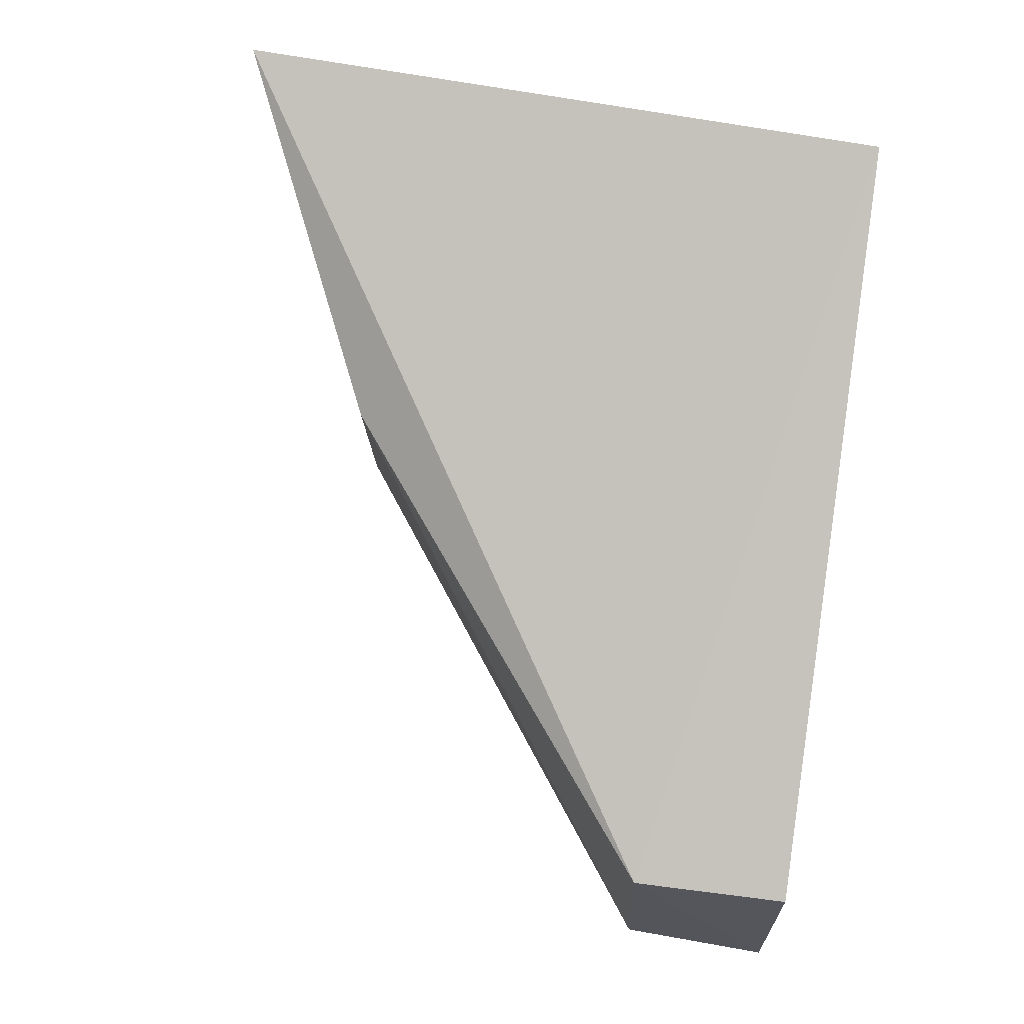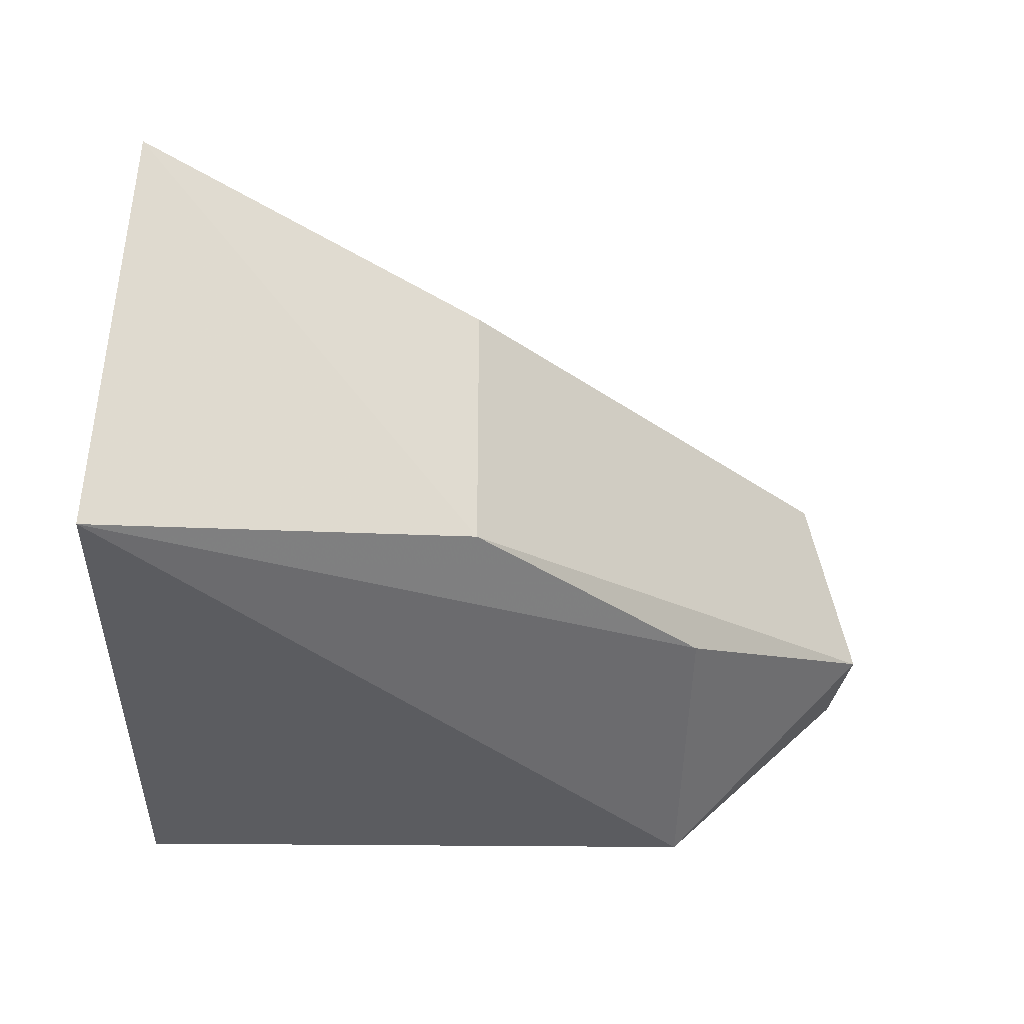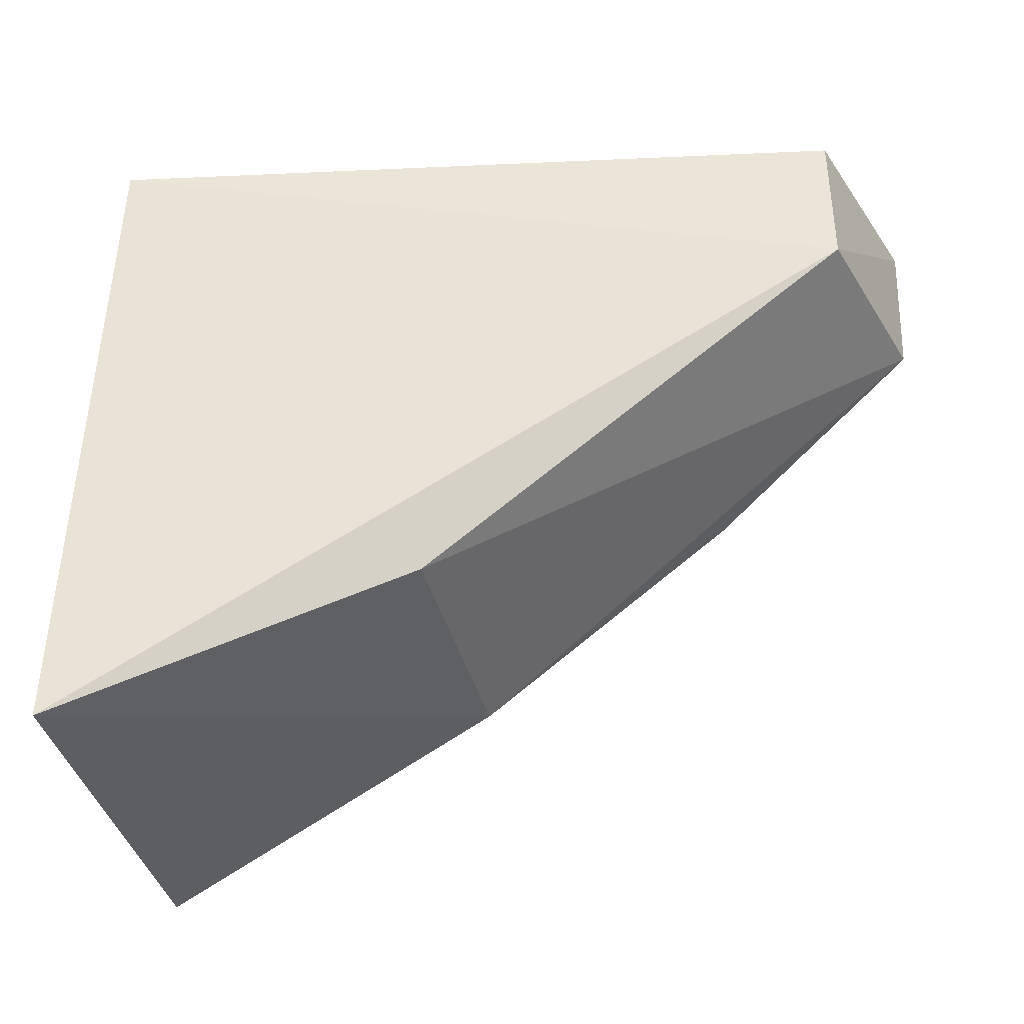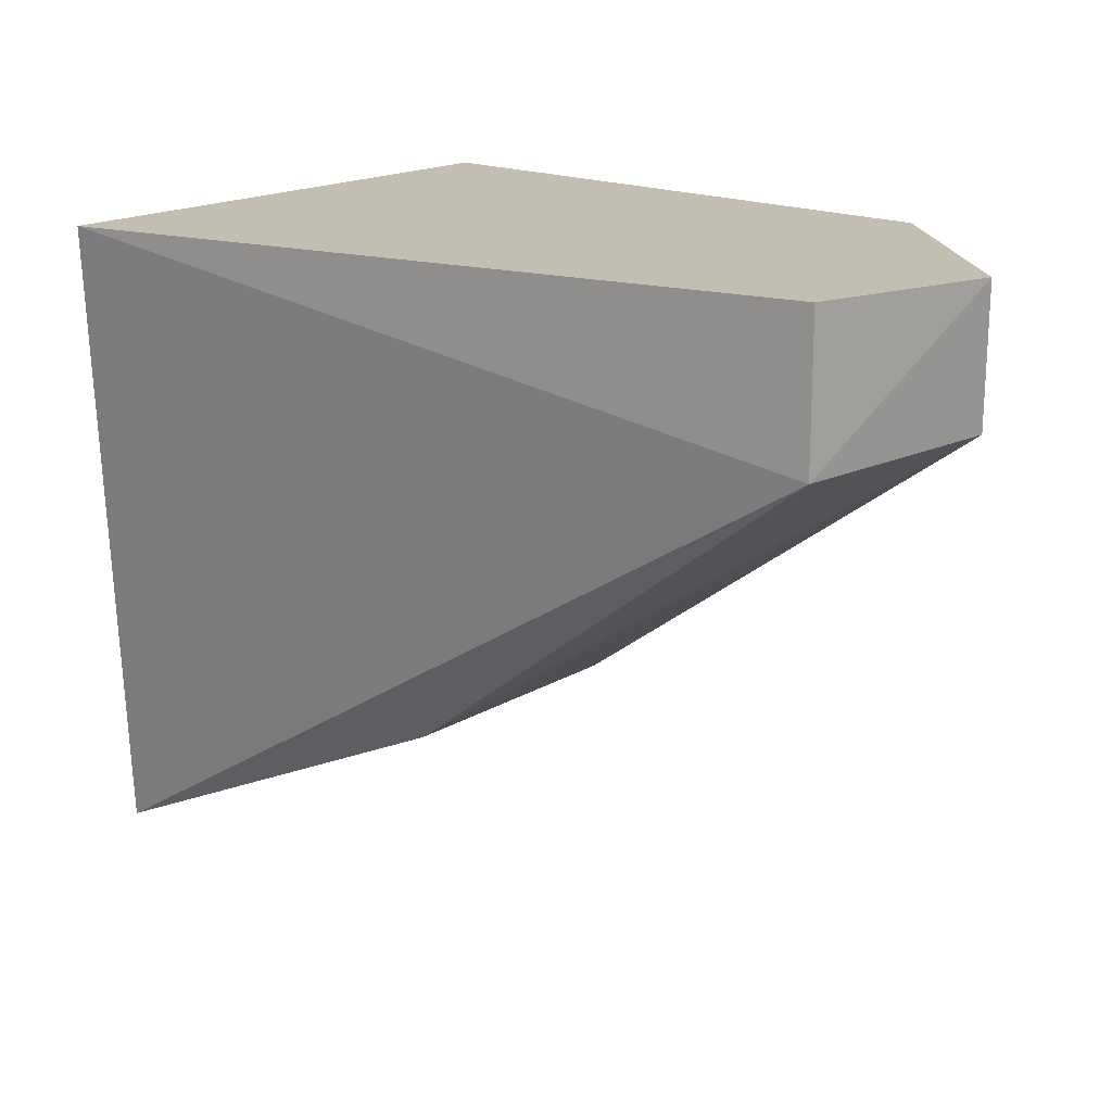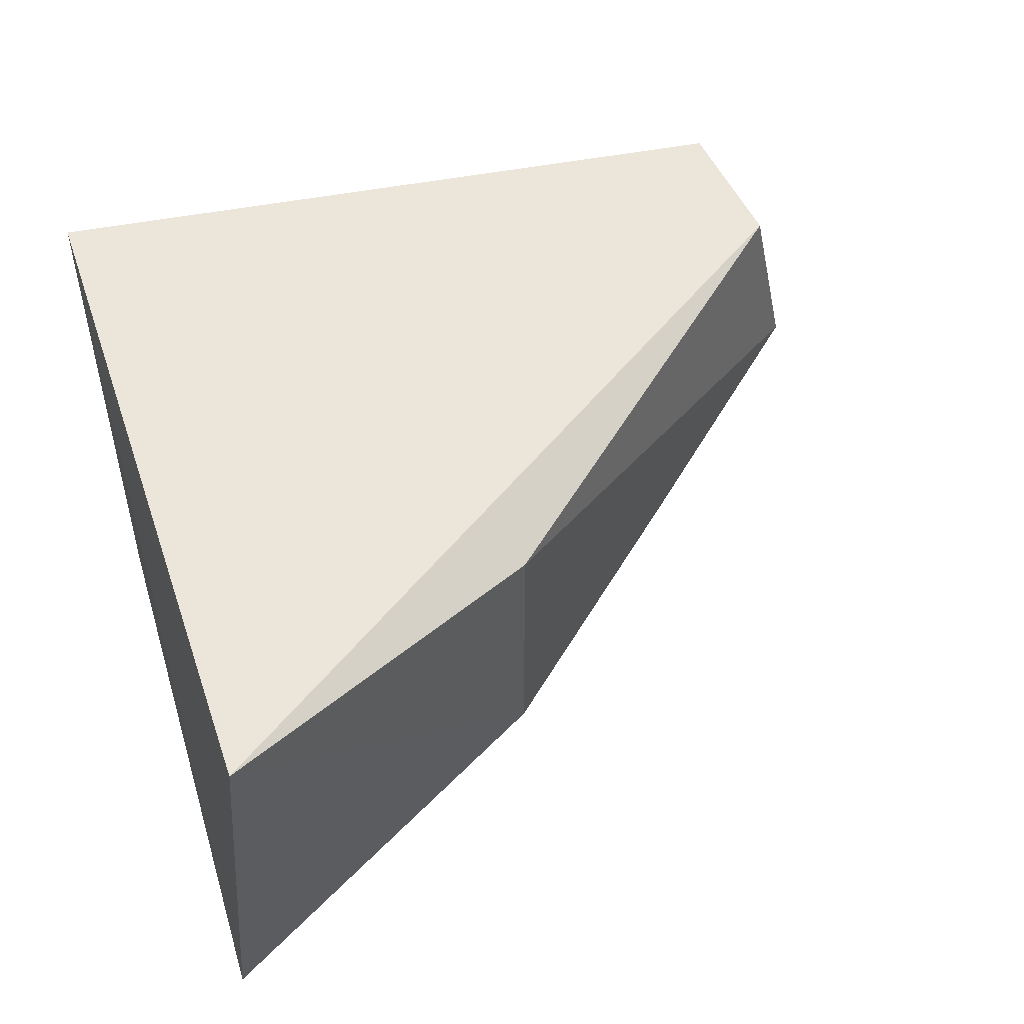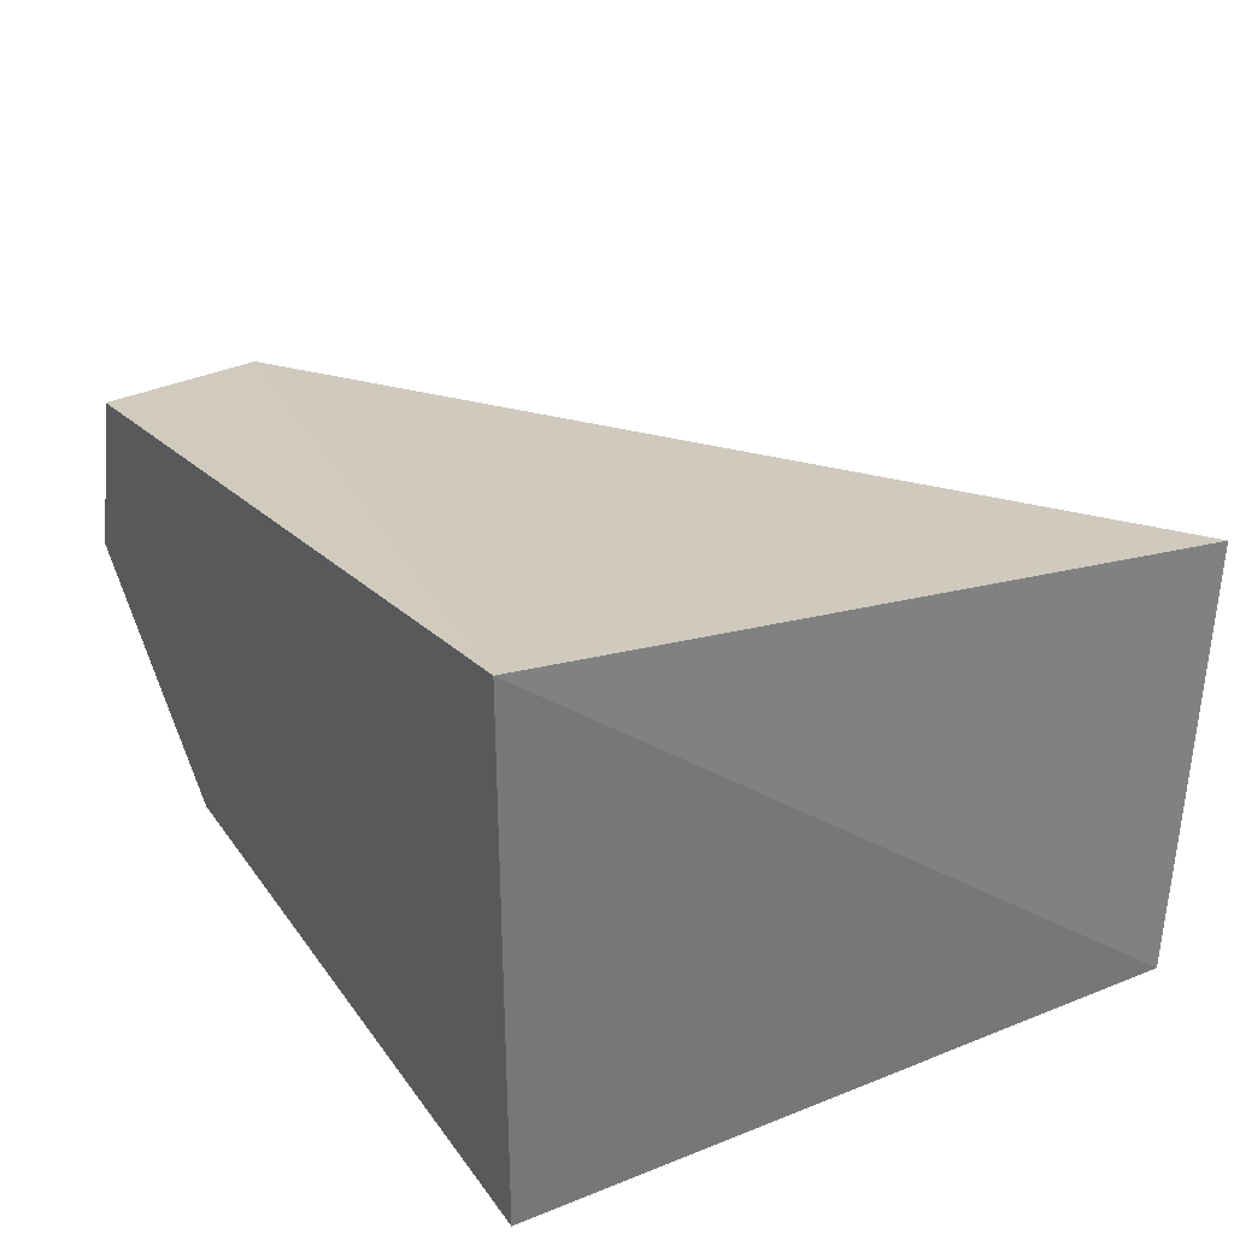
<metadata>
{"format":"obj","ext":"obj","renderer":"f3d","projection":"perspective","resolution":1024,"background":"white","views":[{"elev":79.9,"azim":97.1,"up":"+Z"},{"elev":-31.4,"azim":-8.0,"up":"+Z"},{"elev":-39.0,"azim":14.1,"up":"+Y"},{"elev":17.4,"azim":39.8,"up":"+Y"},{"elev":51.2,"azim":-23.7,"up":"+Z"},{"elev":34.3,"azim":-121.5,"up":"+Z"}]}
</metadata>
<code>
v 0.4436 -0.1463 0.01277
v 0.4973 -0.1142 -0.004
v 0.4943 -0.1149 0.008489
v 0.447 -0.1052 0.01755
v 0.447 -0.1052 -0.01755
v 0.4943 -0.1052 0.008489
v 0.4663 -0.1363 0.008489
v 0.4422 -0.1444 -0.01446
v 0.4977 -0.1052 -0.003341
v 0.4851 -0.1052 -0.01562
v 0.4663 -0.1363 -0.008489
v 0.4832 -0.1234 -0.008489
f 1 3 4
f 6 4 3
f 7 2 3
f 7 3 1
f 8 1 4
f 8 4 5
f 9 6 3
f 9 3 2
f 9 4 6
f 10 8 5
f 10 9 2
f 10 5 4
f 10 4 9
f 11 7 1
f 11 1 8
f 11 2 7
f 12 10 2
f 12 2 11
f 12 11 8
f 12 8 10

</code>
